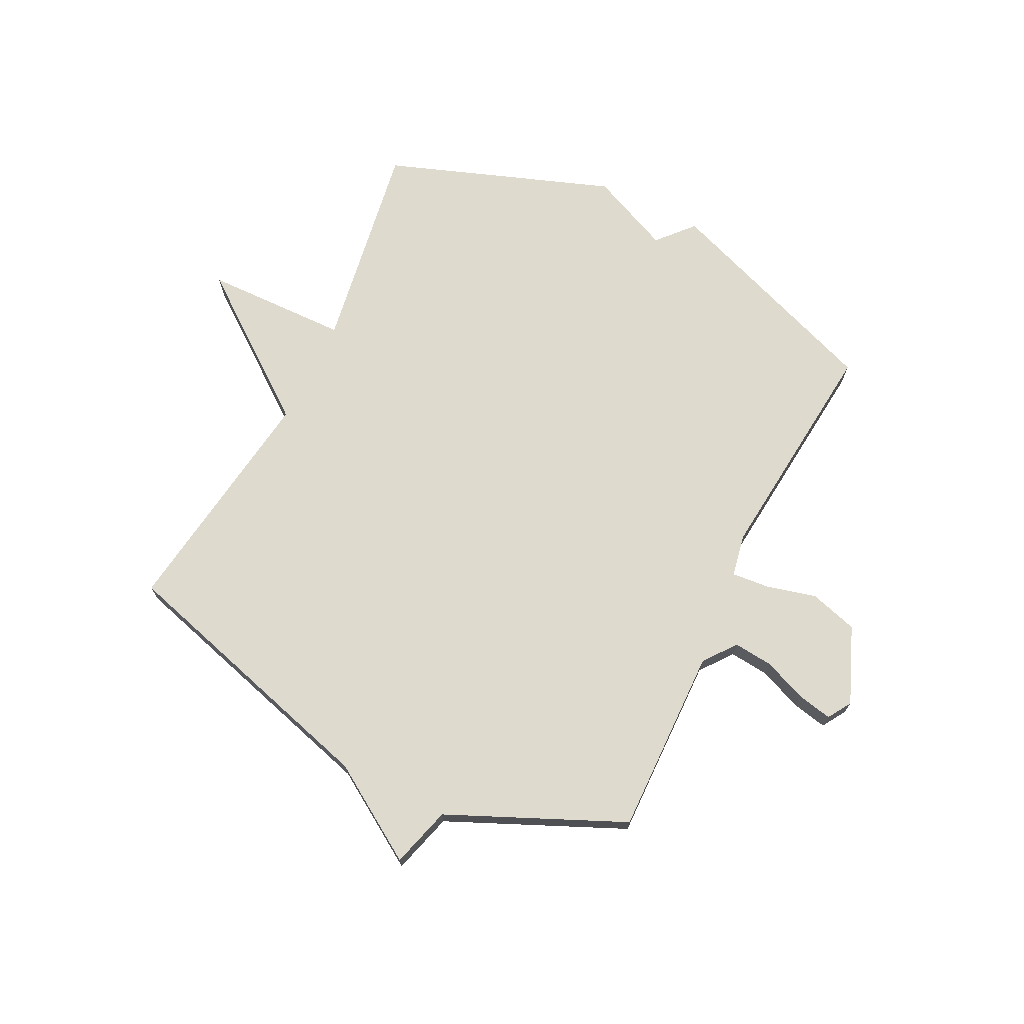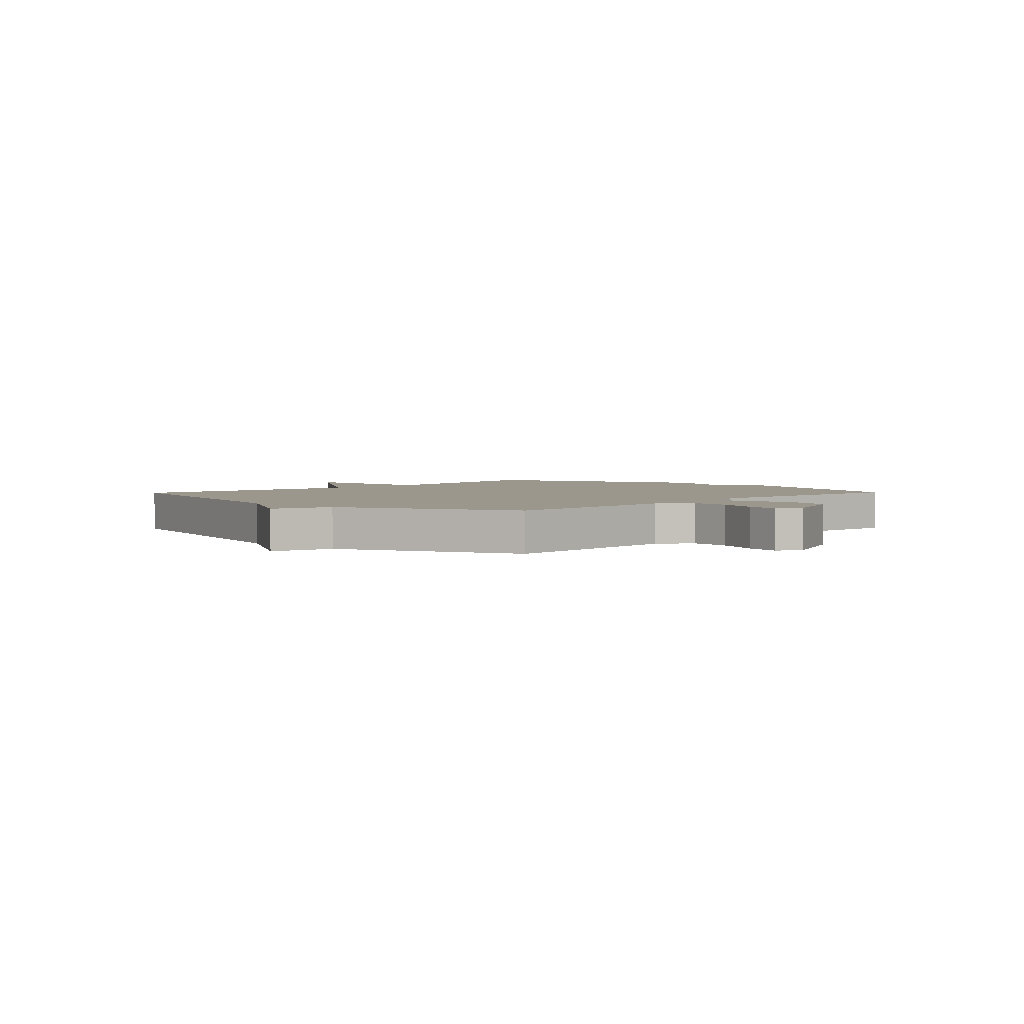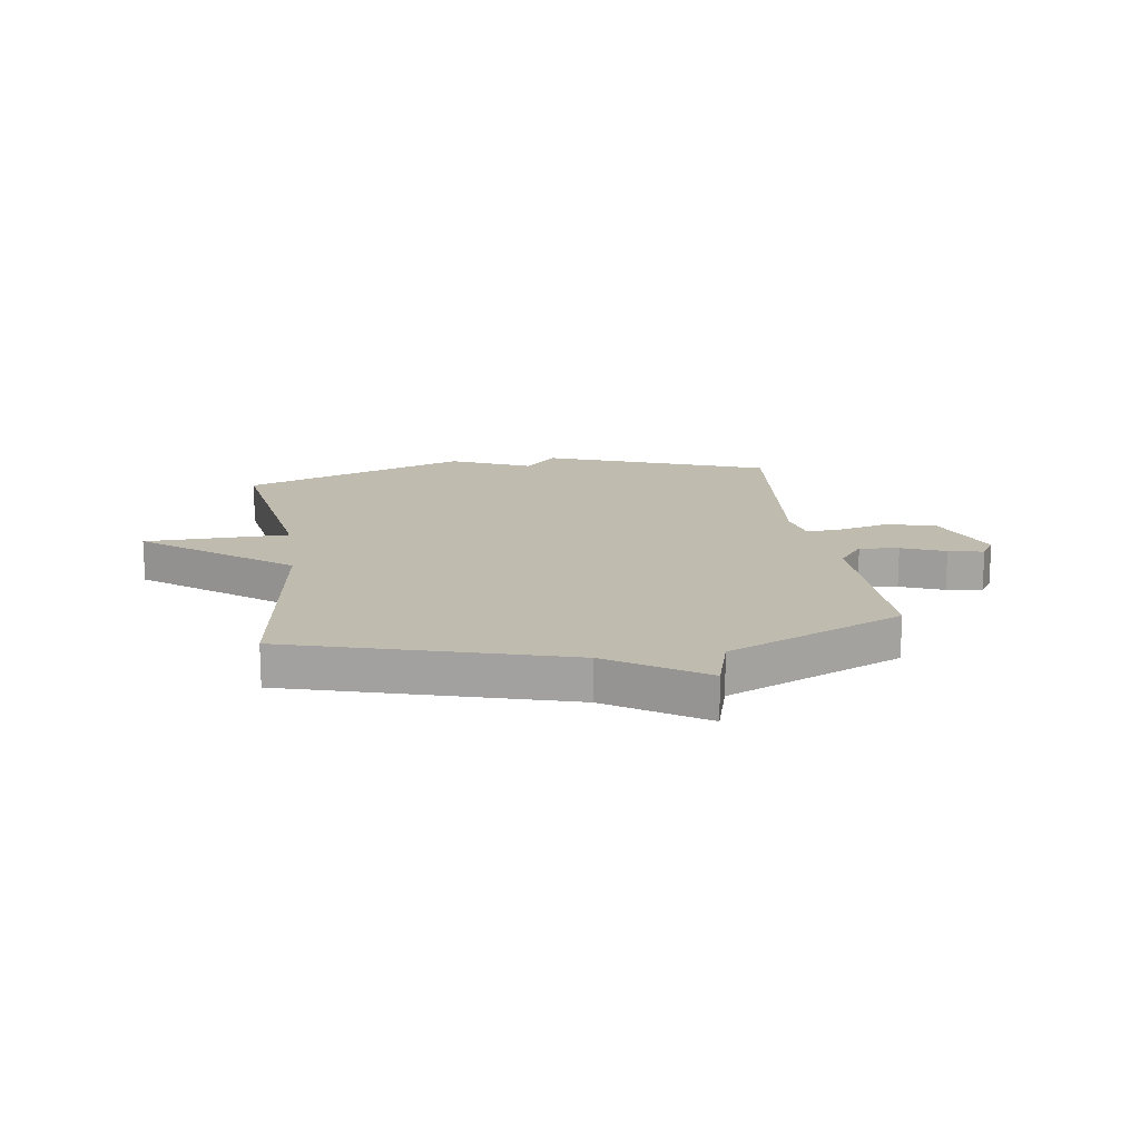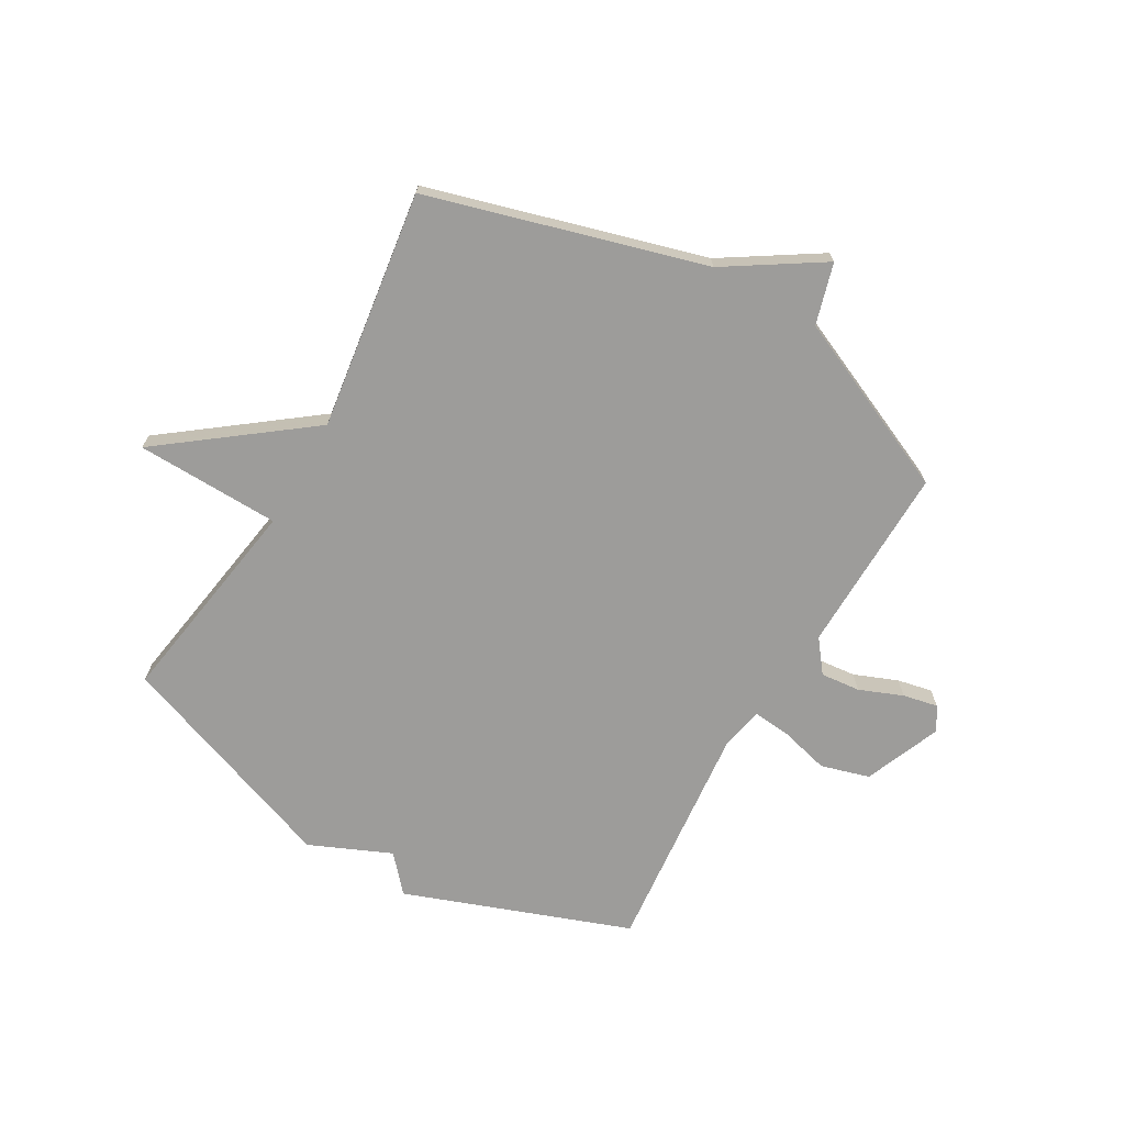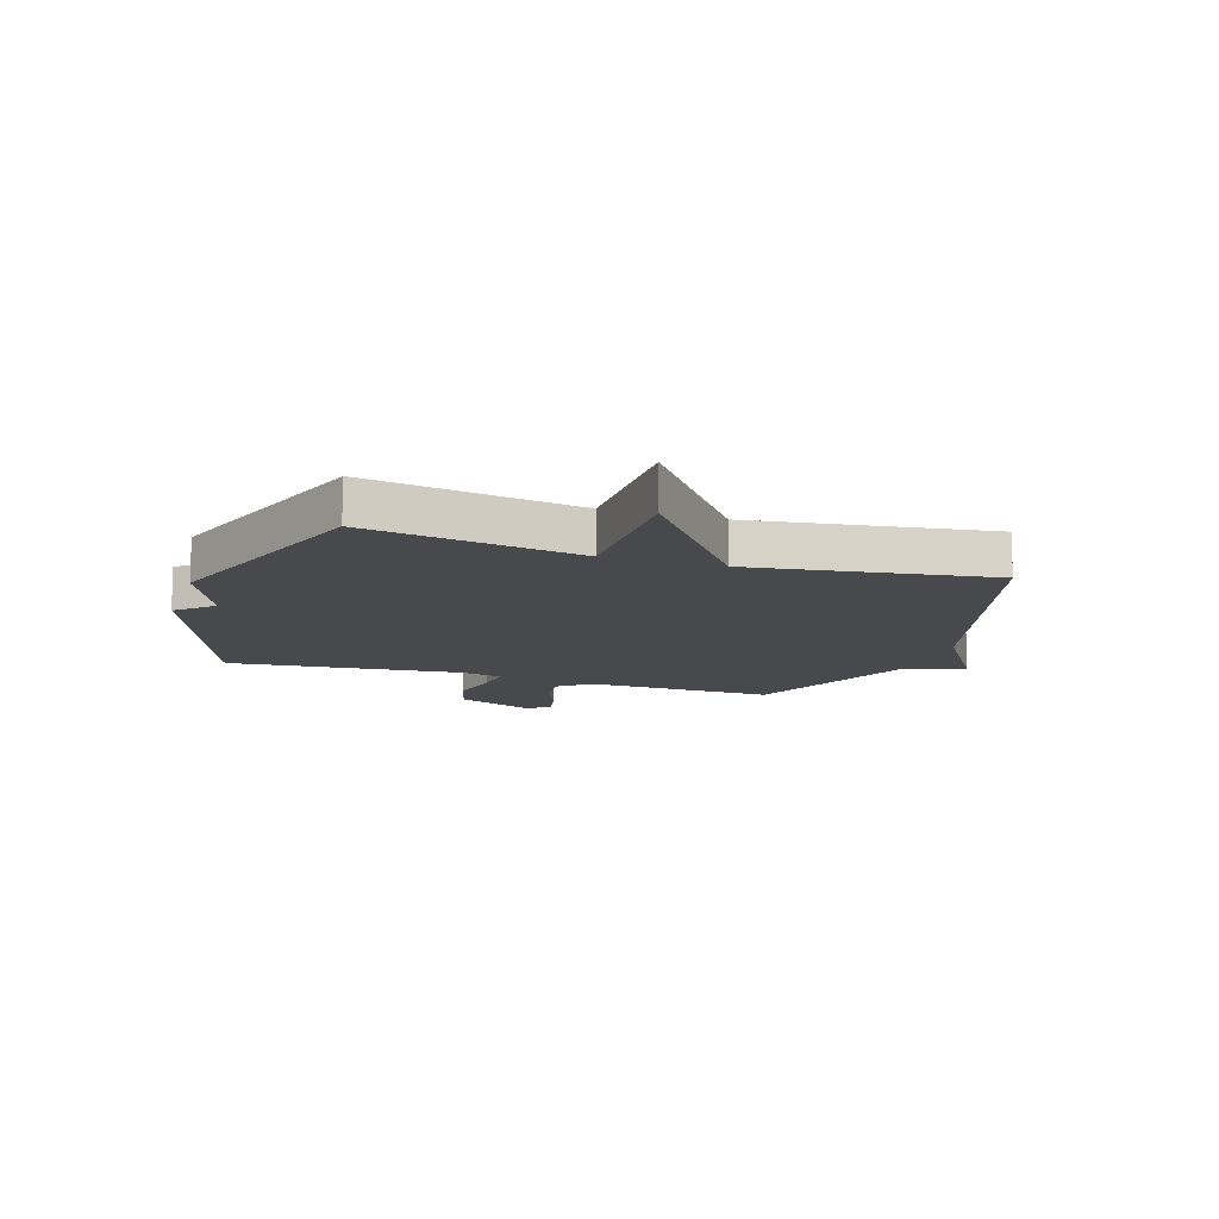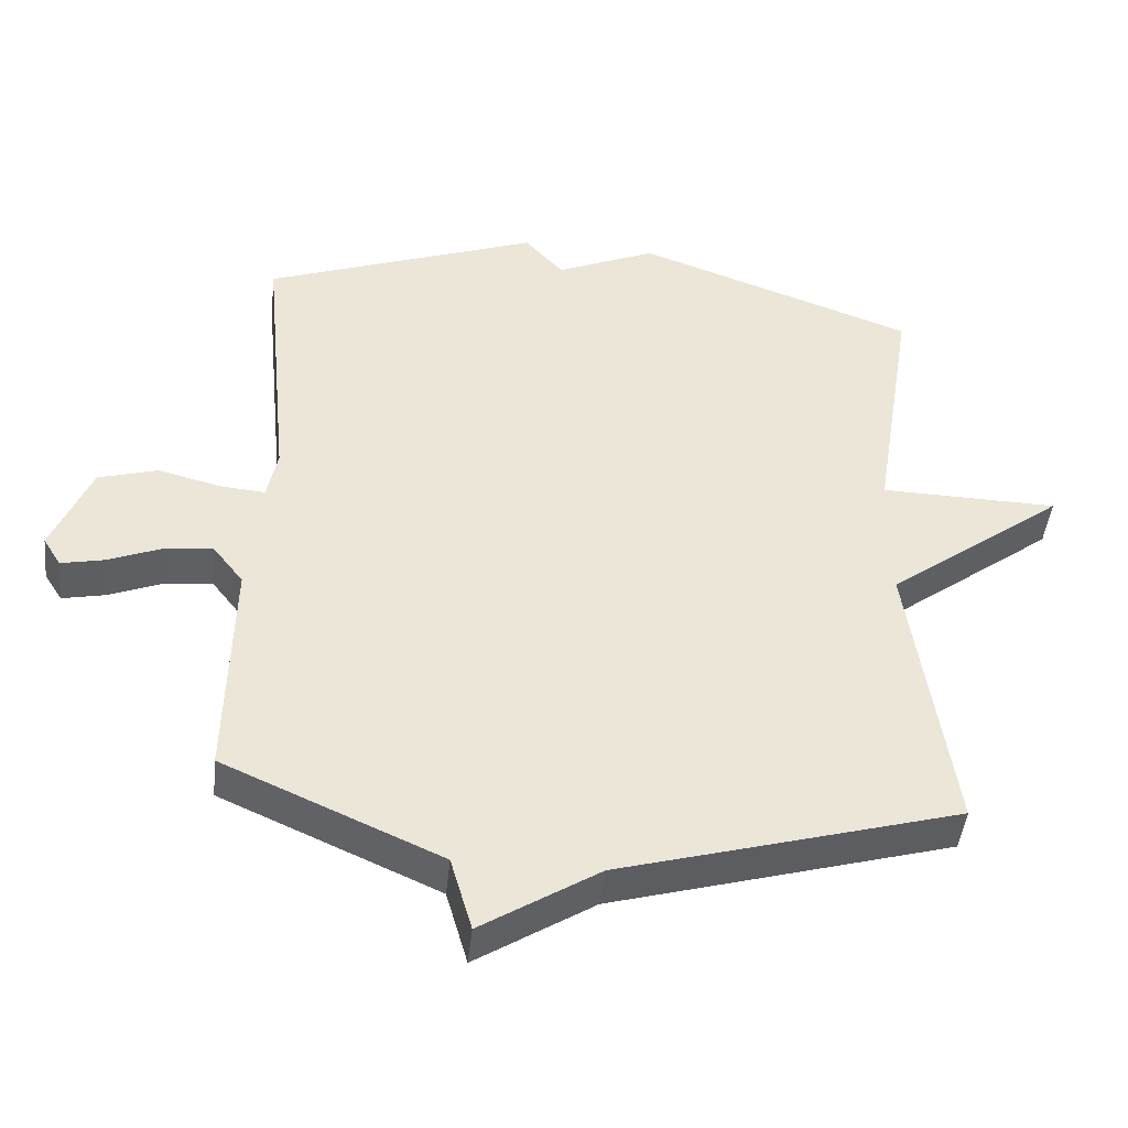
<metadata>
{"format":"obj","ext":"obj","renderer":"f3d","projection":"perspective","resolution":1024,"background":"white","views":[{"elev":71.2,"azim":-153.6,"up":"+Y"},{"elev":2.9,"azim":-136.1,"up":"+Y"},{"elev":16.1,"azim":171.8,"up":"+Y"},{"elev":-70.2,"azim":150.0,"up":"+Y"},{"elev":-12.4,"azim":72.2,"up":"+Y"},{"elev":-45.3,"azim":-6.1,"up":"+Z"}]}
</metadata>
<code>
v 0.5 0.07 -0.5
v 0.012 0.07 -0.639
v -0.157 0.07 -0.747
v -0.188 0.07 -0.639
v -0.5 0.07 -0.5
v -0.493 0.07 -0.166
v -0.537 0.07 -0.109
v -0.607 0.07 -0.116
v -0.684 0.07 -0.147
v -0.746 0.07 -0.16
v -0.772 0.07 -0.118
v -0.716 0.07 0.018
v -0.63 0.07 0.043
v -0.541 0.07 0.02
v -0.475 0.07 0.014
v -0.46 0.07 0.089
v -0.5 0.07 0.5
v -0.102 0.07 0.646
v -0.046 0.07 0.583
v 0.098 0.07 0.646
v 0.5 0.07 0.5
v 0.44 0.07 0.123
v 0.696 0.07 0.117
v 0.44 0.07 -0.077
v 0.5 0 -0.5
v 0.012 0 -0.639
v -0.157 0 -0.747
v -0.188 0 -0.639
v -0.5 0 -0.5
v -0.493 0 -0.166
v -0.537 0 -0.109
v -0.607 0 -0.116
v -0.684 0 -0.147
v -0.746 0 -0.16
v -0.772 0 -0.118
v -0.716 0 0.018
v -0.63 0 0.043
v -0.541 0 0.02
v -0.475 0 0.014
v -0.46 0 0.089
v -0.5 0 0.5
v -0.102 0 0.646
v -0.046 0 0.583
v 0.098 0 0.646
v 0.5 0 0.5
v 0.44 0 0.123
v 0.696 0 0.117
v 0.44 0 -0.077
f 22 23 24
f 19 20 21 22
f 19 22 24
f 24 1 2
f 19 24 2
f 18 19 2
f 17 18 2
f 16 17 2
f 12 13 14
f 11 12 14
f 10 11 14
f 9 10 14
f 8 9 14
f 7 8 14 15
f 6 7 15
f 15 16 2
f 6 15 2
f 5 6 2
f 4 5 2
f 2 3 4
f 48 47 46
f 46 45 44 43
f 48 46 43
f 26 25 48
f 26 48 43
f 26 43 42
f 26 42 41
f 26 41 40
f 38 37 36
f 38 36 35
f 38 35 34
f 38 34 33
f 38 33 32
f 39 38 32 31
f 39 31 30
f 26 40 39
f 26 39 30
f 26 30 29
f 26 29 28
f 28 27 26
f 1 25 26 2
f 2 26 27 3
f 3 27 28 4
f 4 28 29 5
f 5 29 30 6
f 6 30 31 7
f 7 31 32 8
f 8 32 33 9
f 9 33 34 10
f 10 34 35 11
f 11 35 36 12
f 12 36 37 13
f 13 37 38 14
f 14 38 39 15
f 15 39 40 16
f 16 40 41 17
f 17 41 42 18
f 18 42 43 19
f 19 43 44 20
f 20 44 45 21
f 21 45 46 22
f 22 46 47 23
f 23 47 48 24
f 24 48 25 1

</code>
